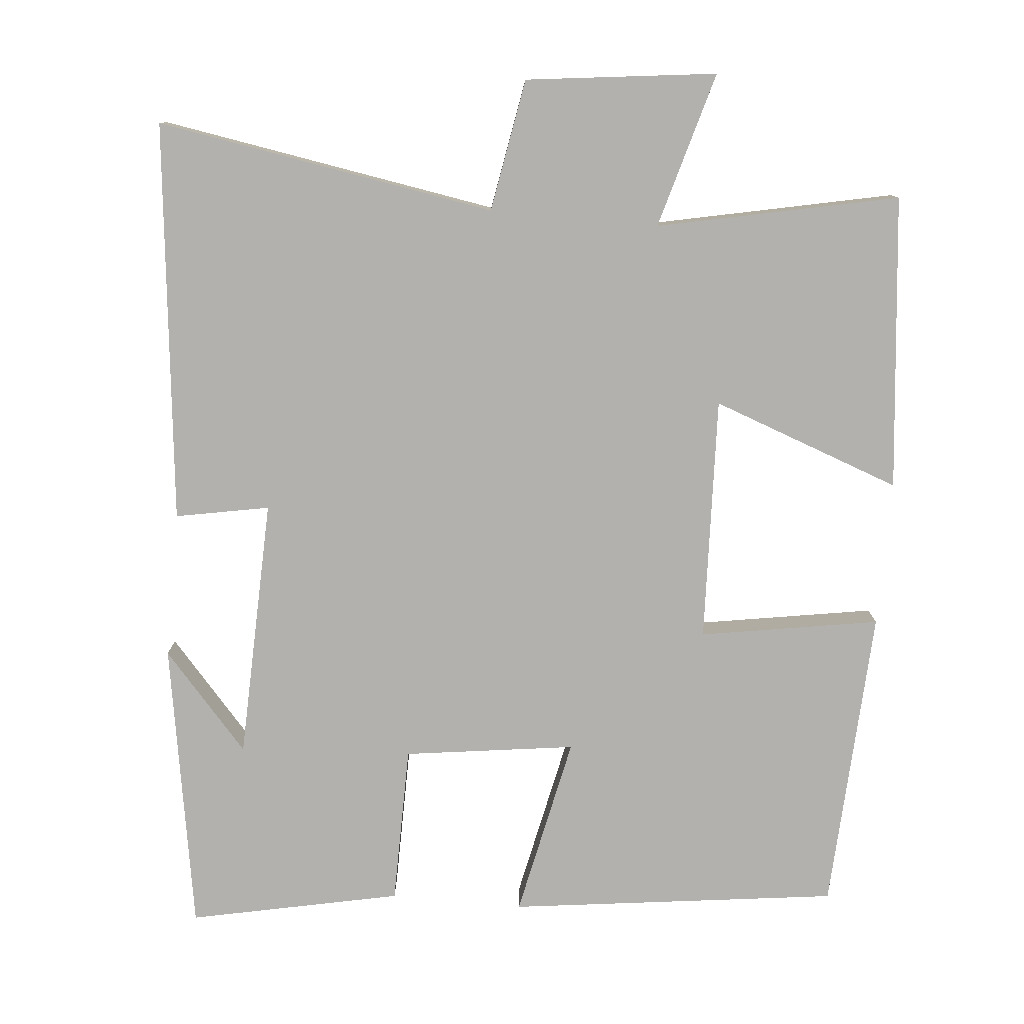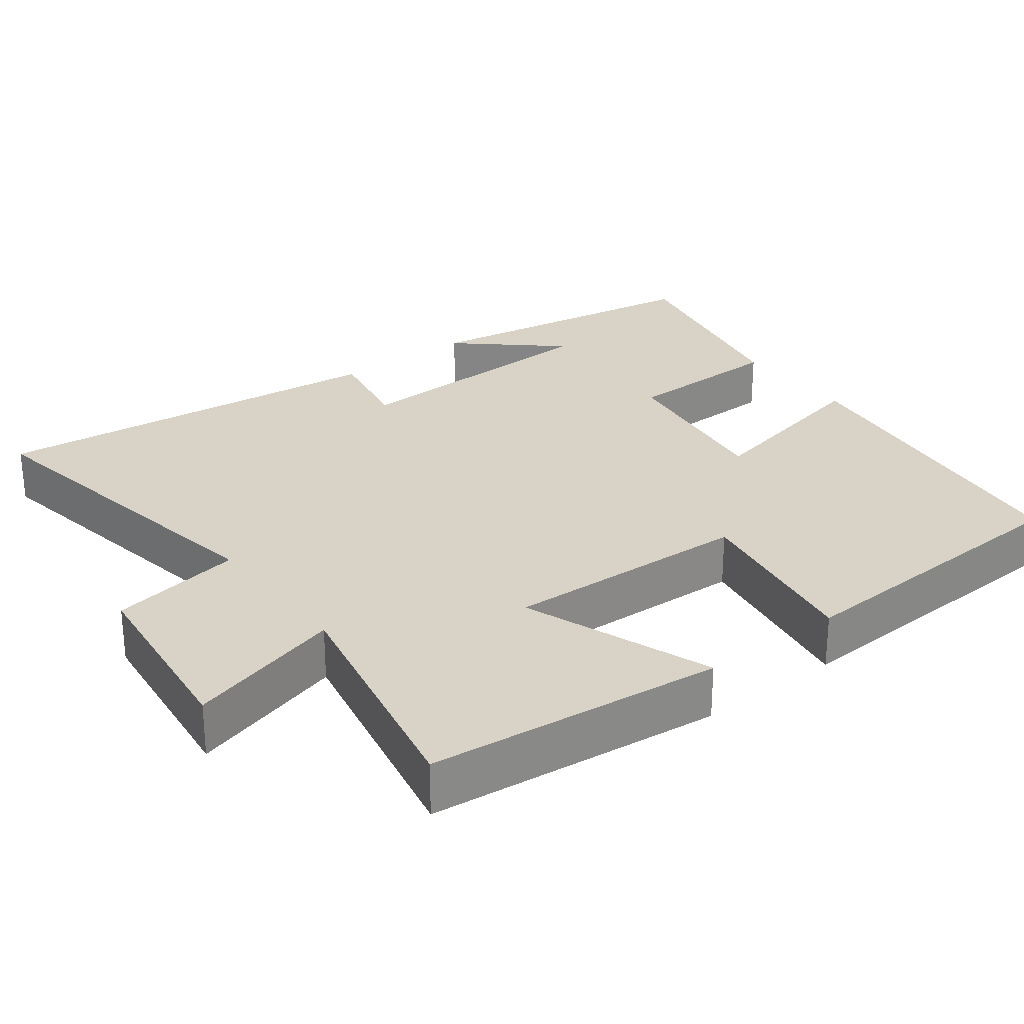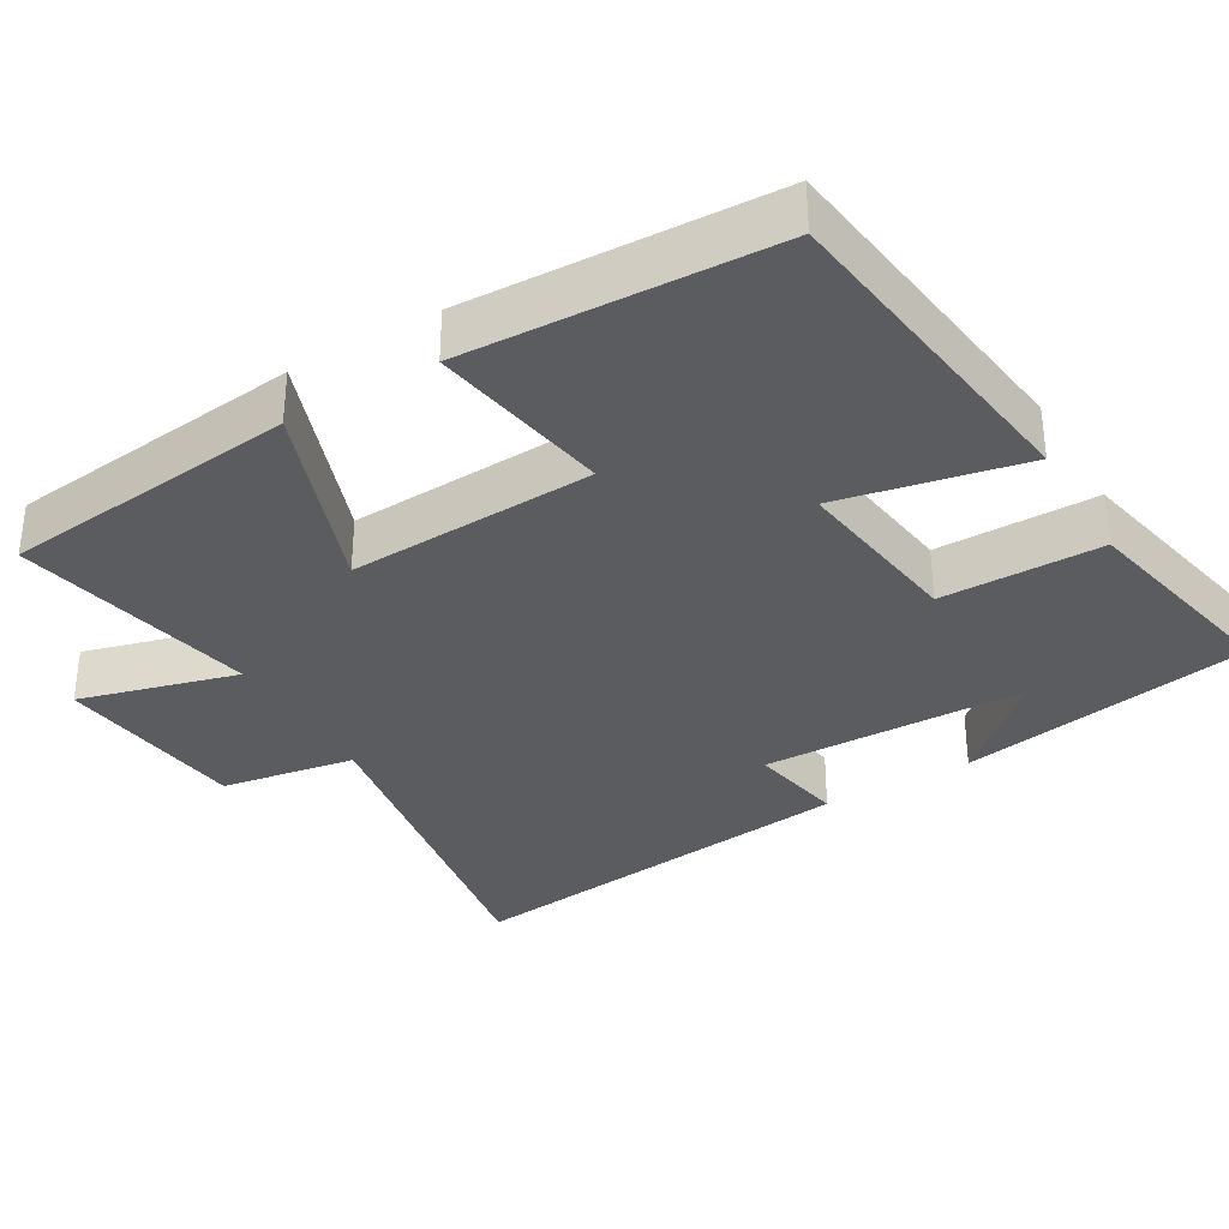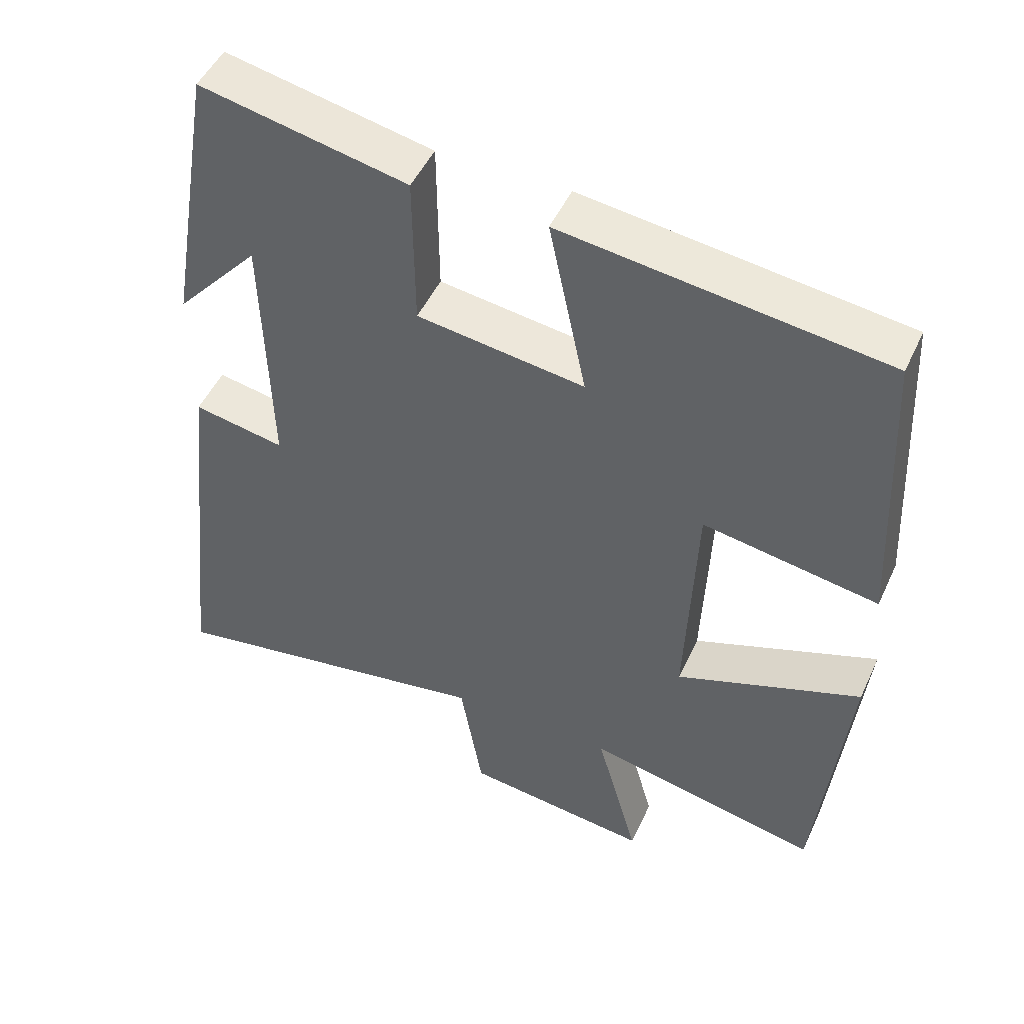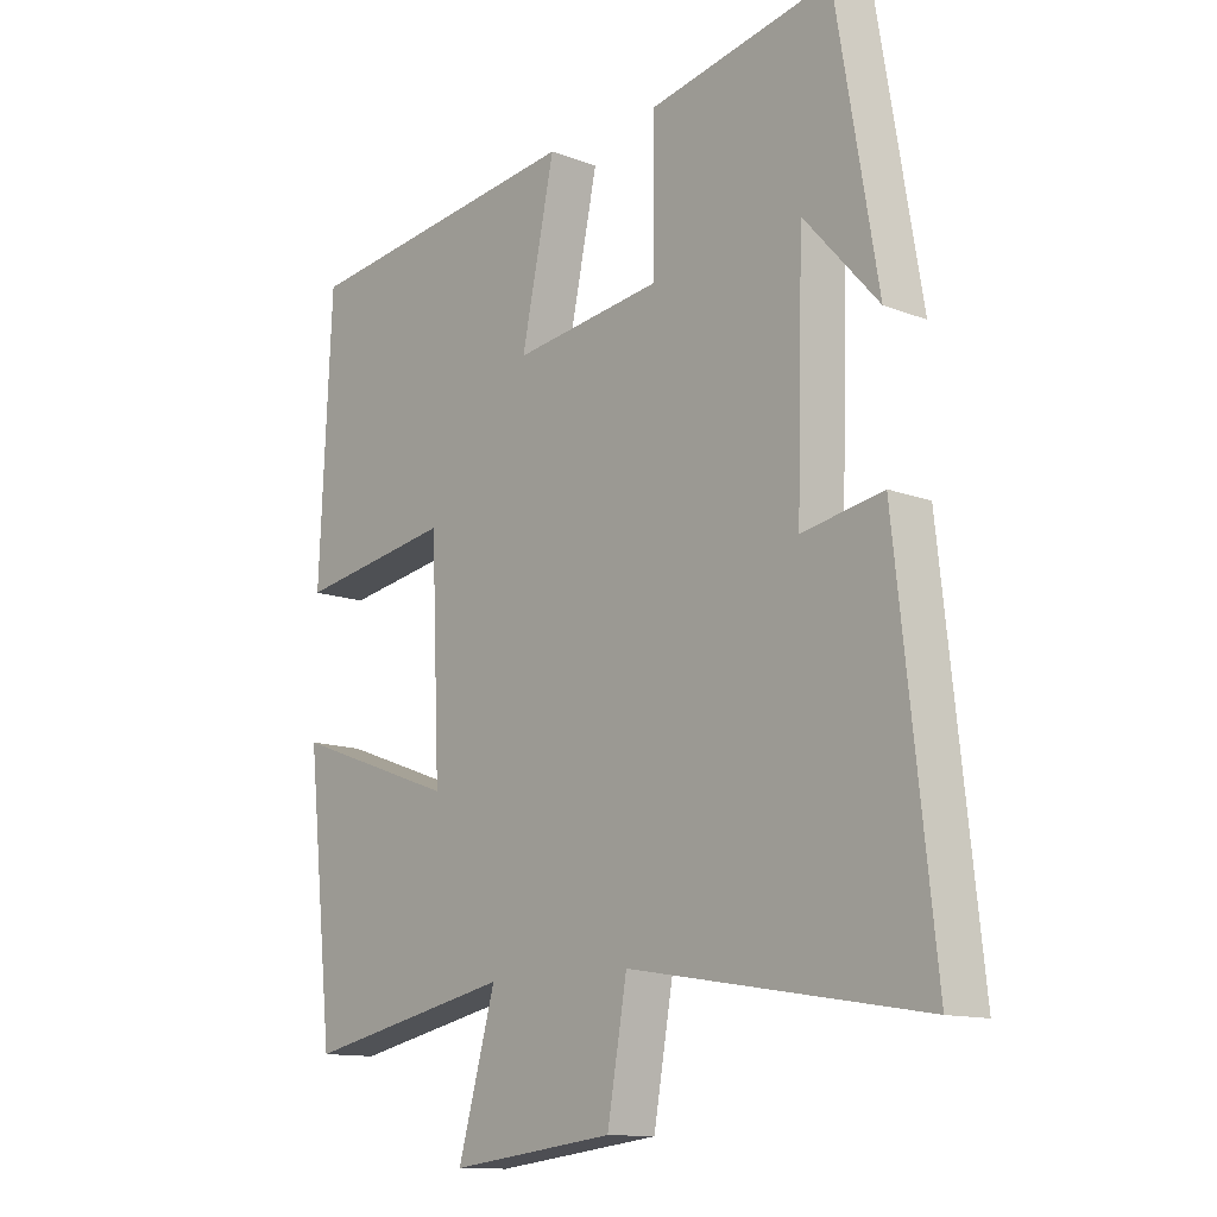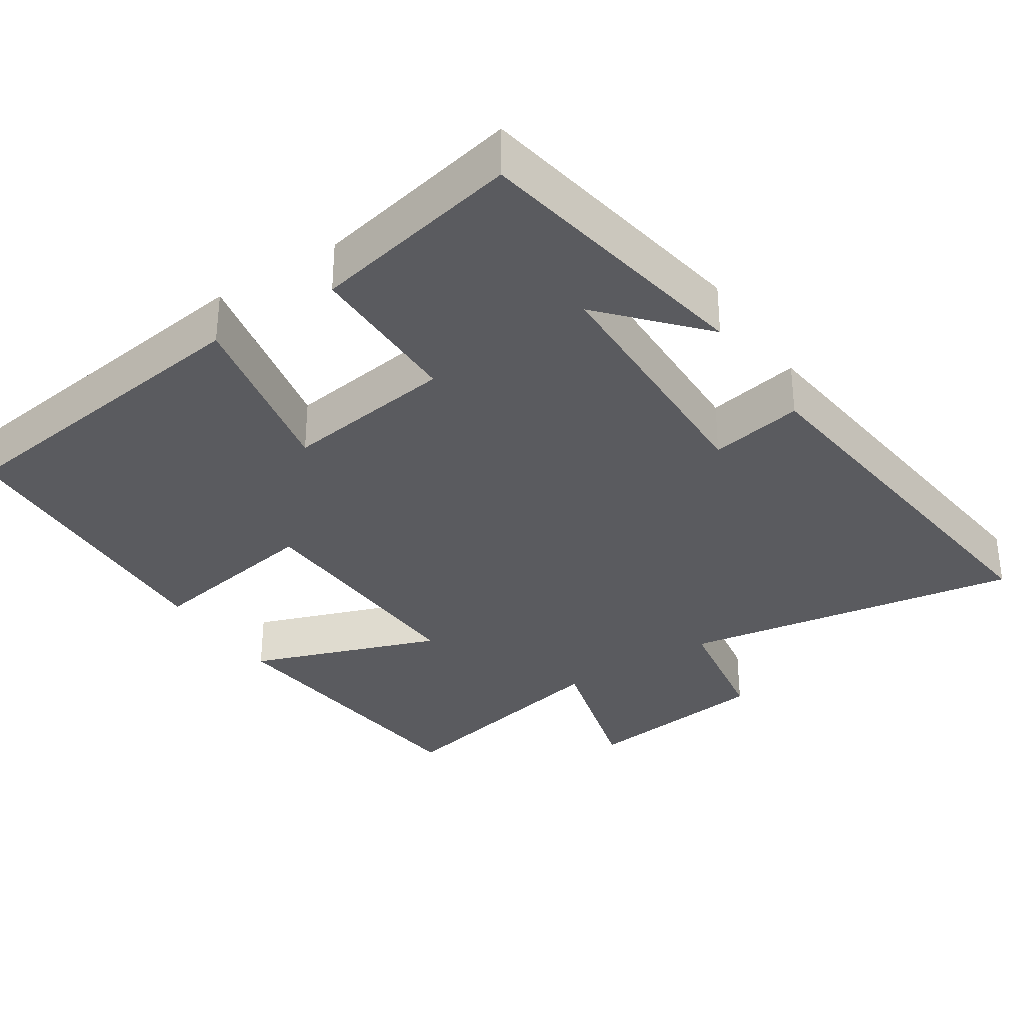
<metadata>
{"format":"obj","ext":"obj","renderer":"f3d","projection":"perspective","resolution":1024,"background":"white","views":[{"elev":-79.2,"azim":174.7,"up":"+Y"},{"elev":27.8,"azim":-127.5,"up":"+Y"},{"elev":-34.4,"azim":-59.5,"up":"+Y"},{"elev":48.7,"azim":-155.9,"up":"+Z"},{"elev":-12.6,"azim":48.1,"up":"+Z"},{"elev":-33.2,"azim":33.4,"up":"+Y"}]}
</metadata>
<code>
v -0.48 0.07 0.442
v -0.034 0.07 0.5
v -0.086 0.07 0.252
v 0.146 0.07 0.284
v 0.148 0.07 0.5
v 0.434 0.07 0.56
v 0.5 0.07 0.167
v 0.383 0.07 0.299
v 0.373 0.07 -0.057
v 0.5 0.07 -0.033
v 0.559 0.07 -0.576
v 0.098 0.07 -0.5
v 0.067 0.07 -0.68
v -0.191 0.07 -0.712
v -0.132 0.07 -0.5
v -0.458 0.07 -0.569
v -0.5 0.07 -0.17
v -0.243 0.07 -0.263
v -0.257 0.07 0.069
v -0.5 0.07 0.028
v -0.48 0 0.442
v -0.034 0 0.5
v -0.086 0 0.252
v 0.146 0 0.284
v 0.148 0 0.5
v 0.434 0 0.56
v 0.5 0 0.167
v 0.383 0 0.299
v 0.373 0 -0.057
v 0.5 0 -0.033
v 0.559 0 -0.576
v 0.098 0 -0.5
v 0.067 0 -0.68
v -0.191 0 -0.712
v -0.132 0 -0.5
v -0.458 0 -0.569
v -0.5 0 -0.17
v -0.243 0 -0.263
v -0.257 0 0.069
v -0.5 0 0.028
f 1 2 3
f 20 1 3
f 19 20 3
f 18 19 3 4
f 15 16 17 18
f 15 18 4
f 14 15 4
f 13 14 4
f 12 13 4
f 9 10 11 12
f 8 9 12 4
f 6 7 8
f 4 5 6 8
f 23 22 21
f 23 21 40
f 23 40 39
f 24 23 39 38
f 38 37 36 35
f 24 38 35
f 24 35 34
f 24 34 33
f 24 33 32
f 32 31 30 29
f 24 32 29 28
f 28 27 26
f 28 26 25 24
f 1 21 22 2
f 2 22 23 3
f 3 23 24 4
f 4 24 25 5
f 5 25 26 6
f 6 26 27 7
f 7 27 28 8
f 8 28 29 9
f 9 29 30 10
f 10 30 31 11
f 11 31 32 12
f 12 32 33 13
f 13 33 34 14
f 14 34 35 15
f 15 35 36 16
f 16 36 37 17
f 17 37 38 18
f 18 38 39 19
f 19 39 40 20
f 20 40 21 1

</code>
